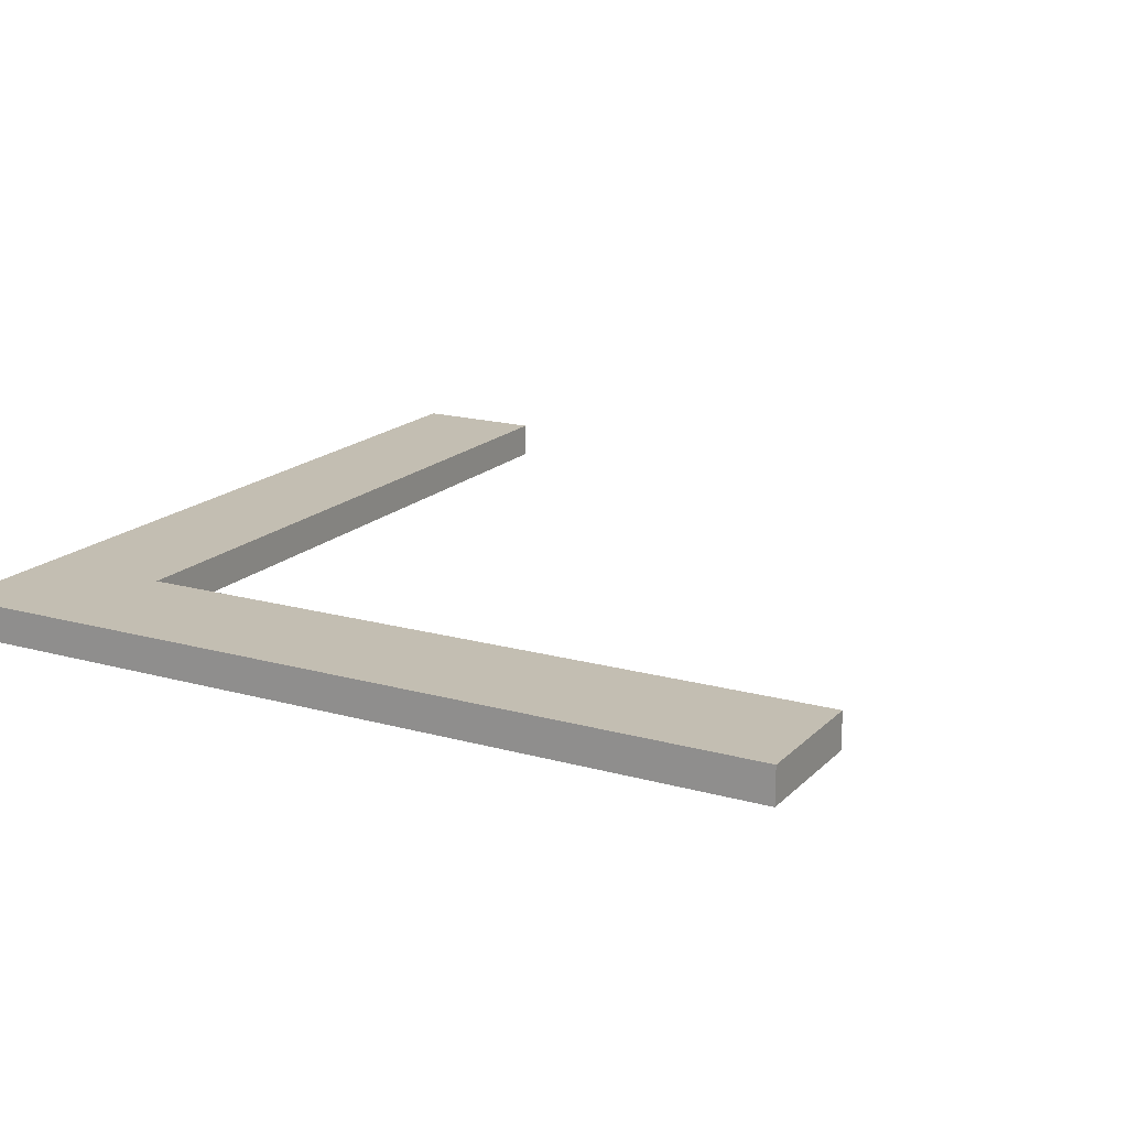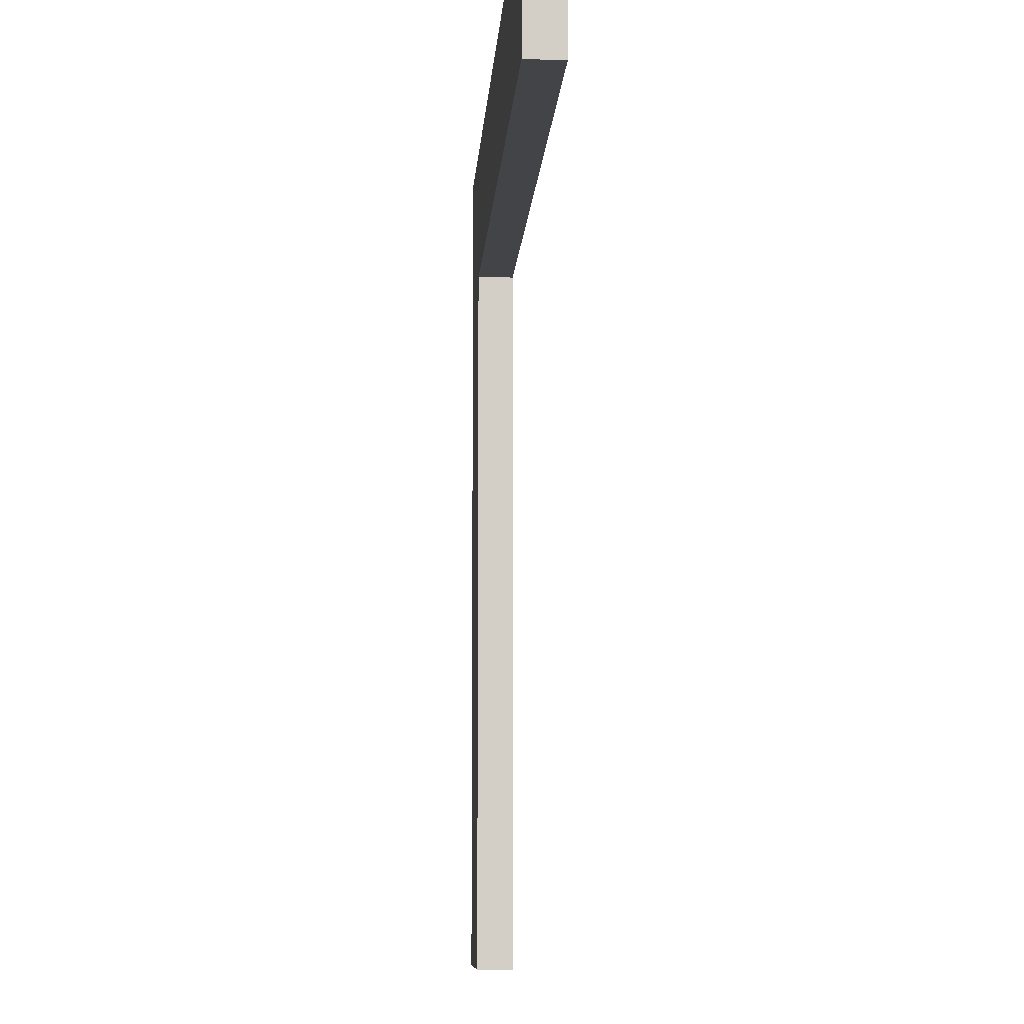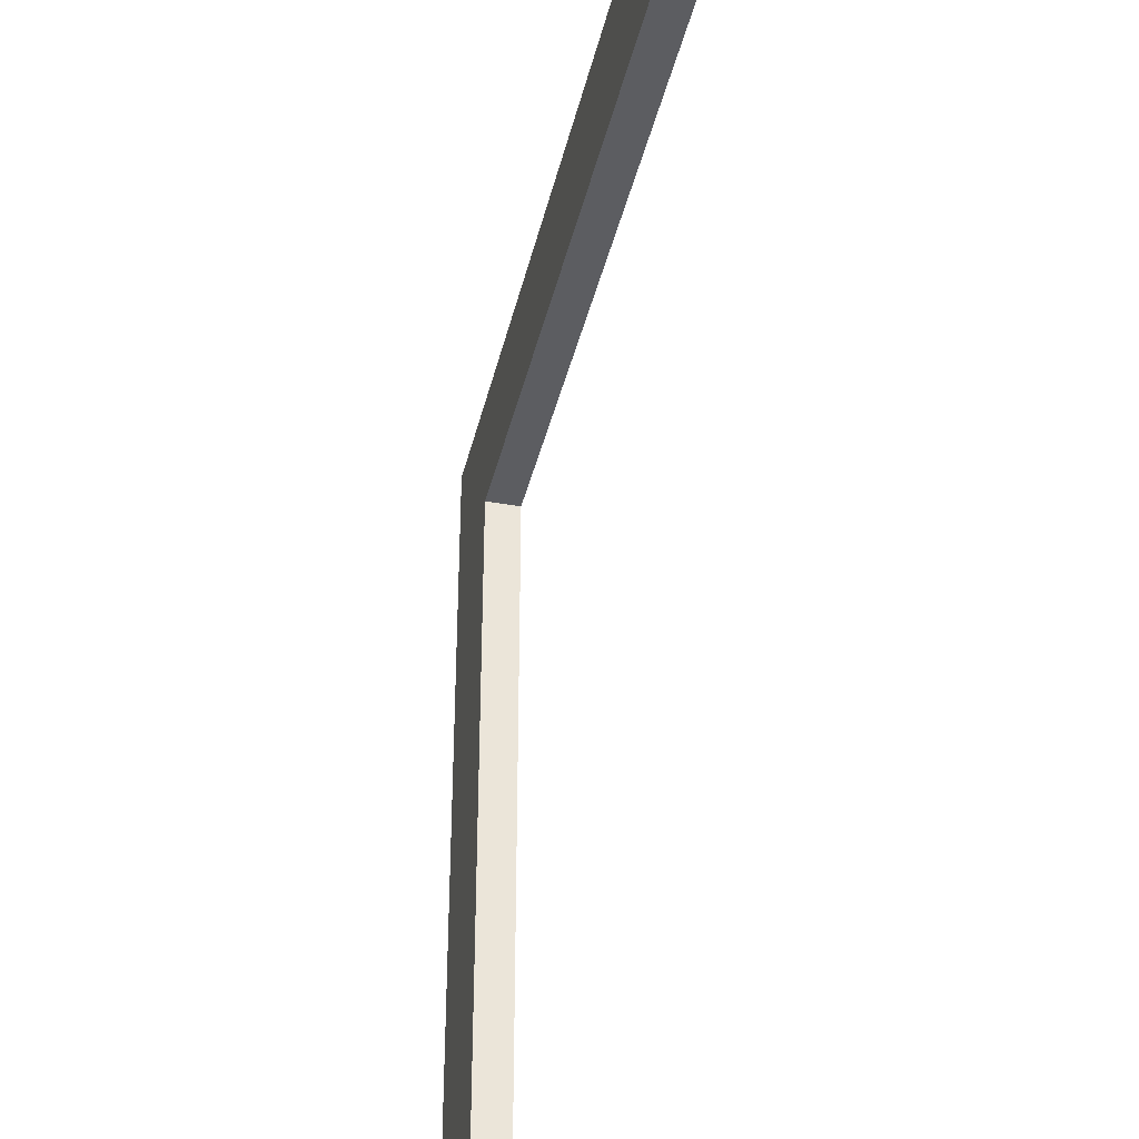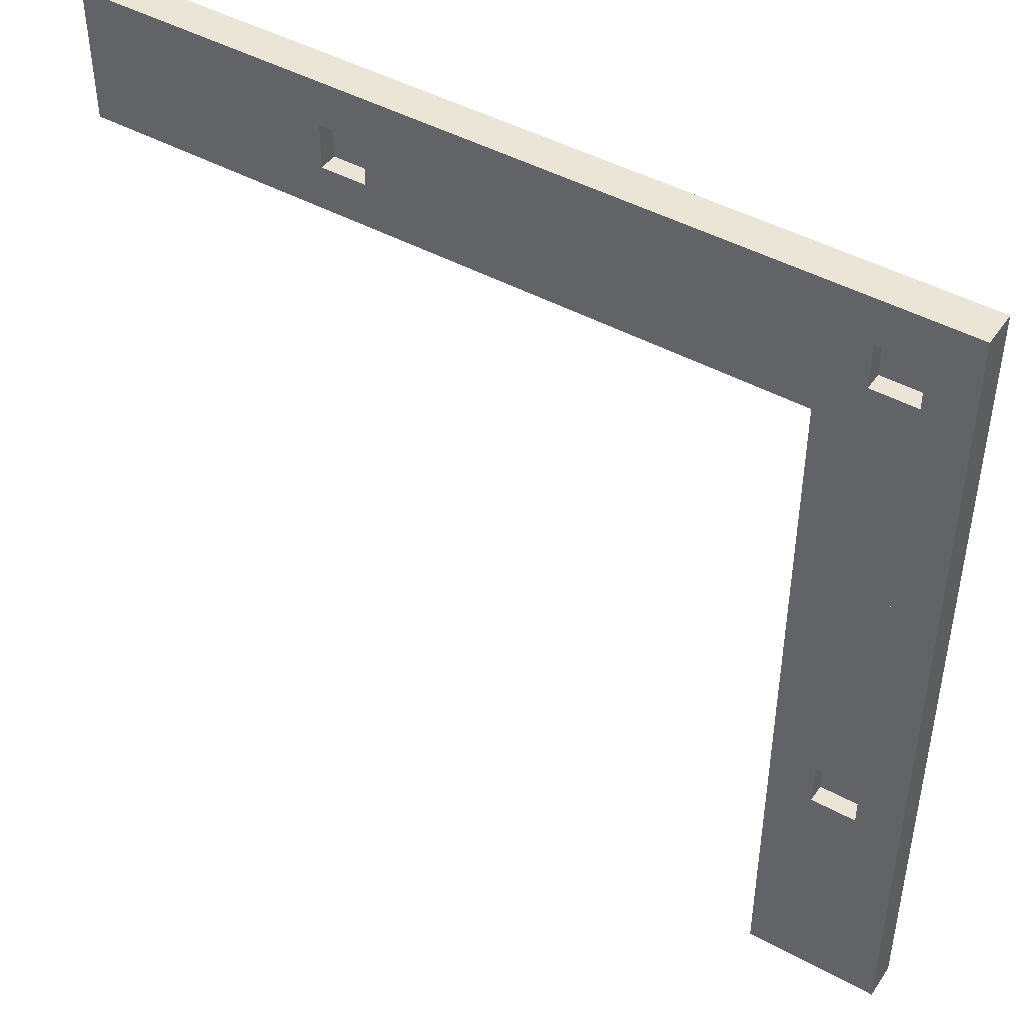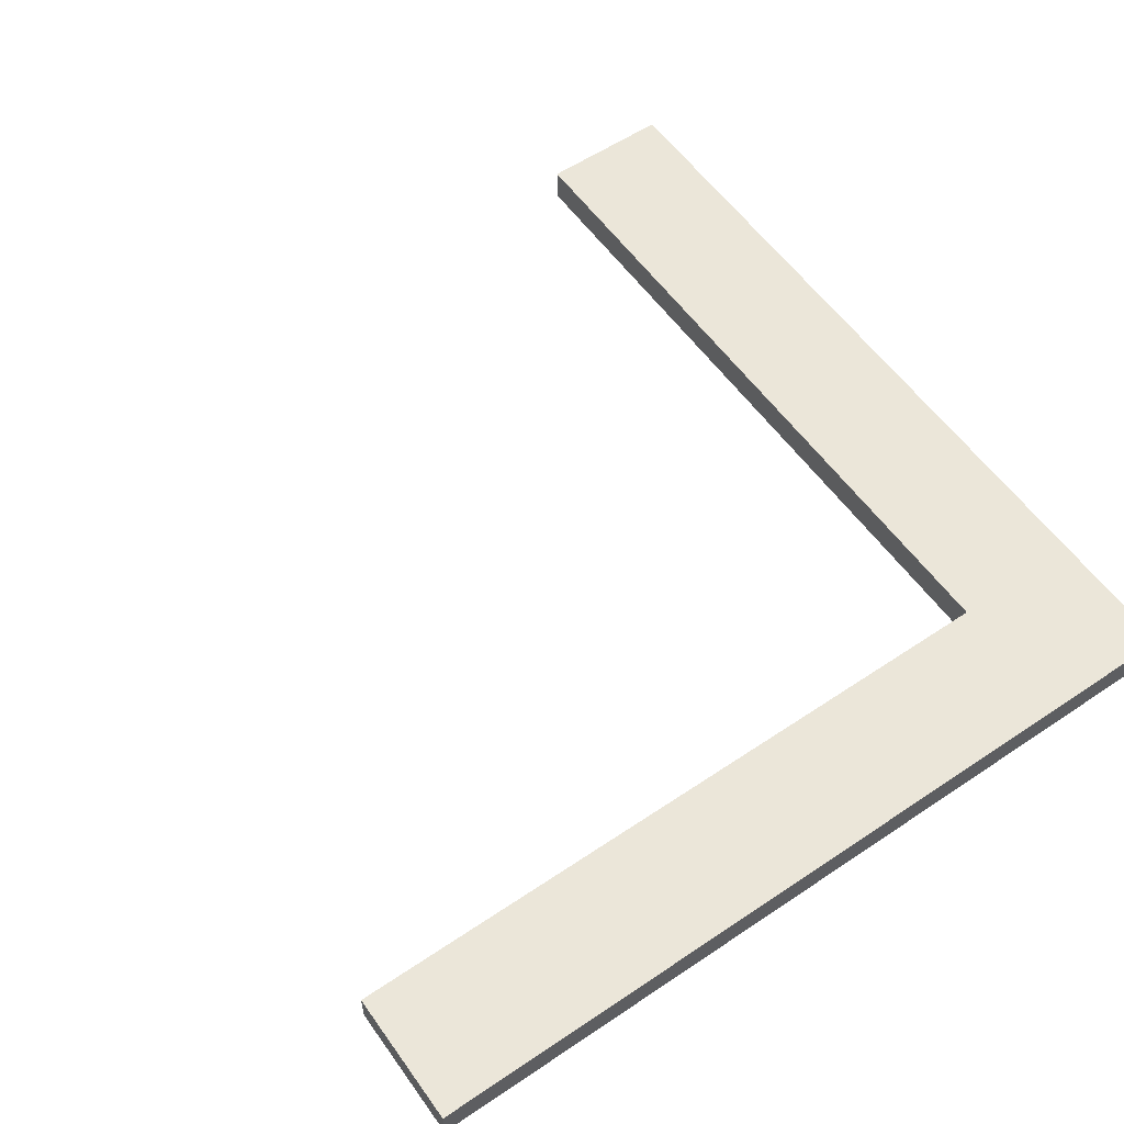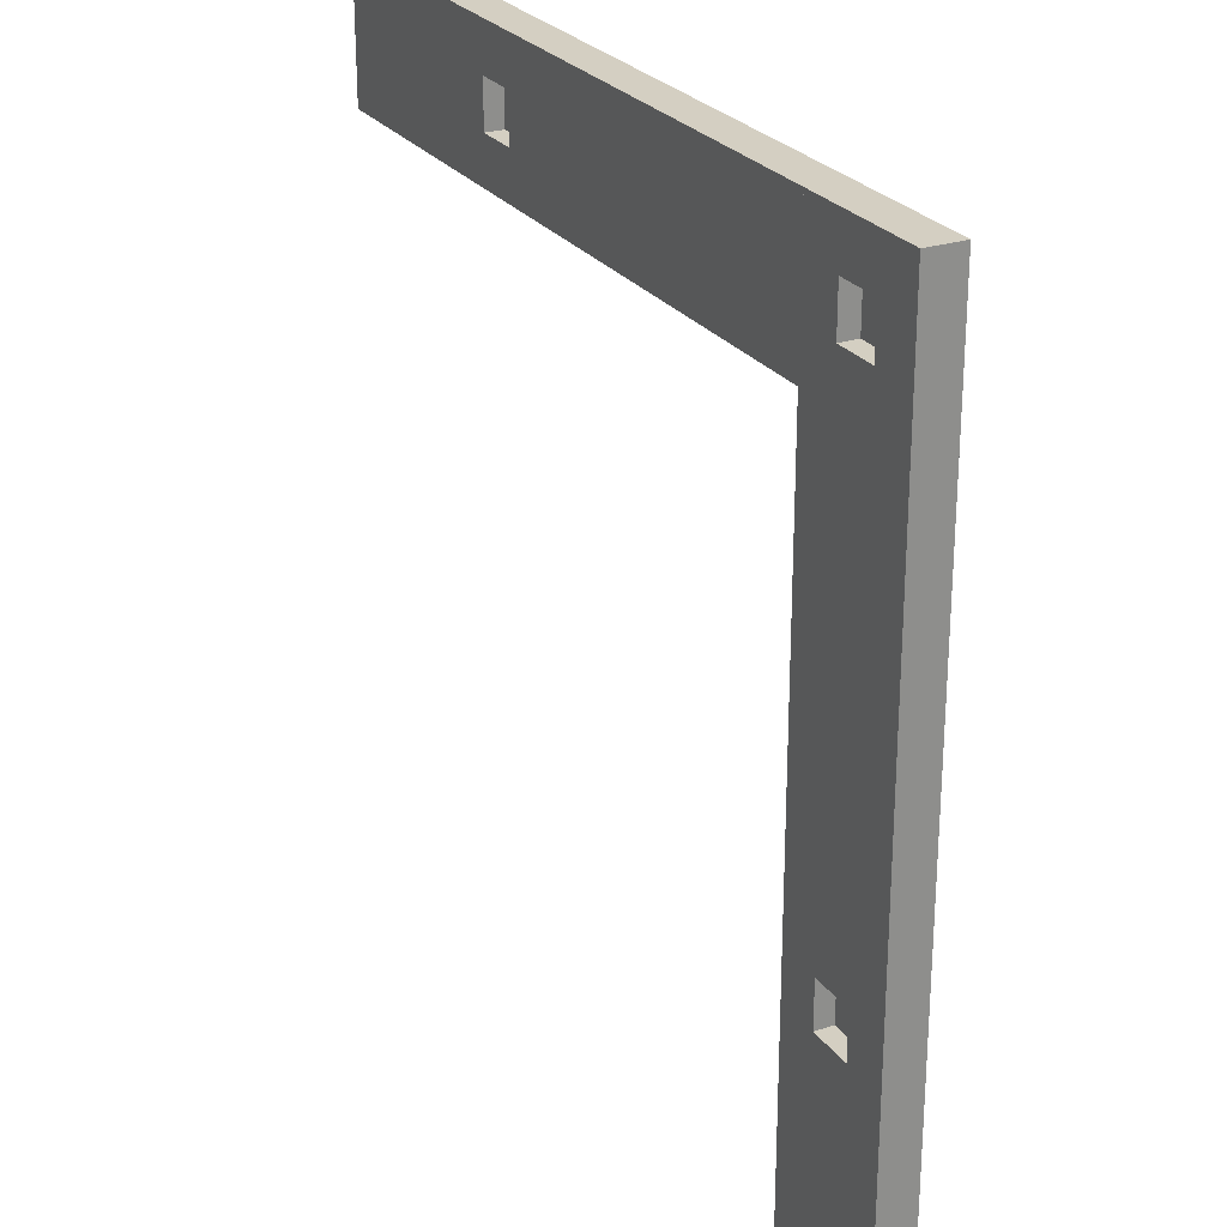
<metadata>
{"format":"obj","ext":"obj","renderer":"f3d","projection":"perspective","resolution":1024,"background":"white","views":[{"elev":17.4,"azim":119.1,"up":"+Y"},{"elev":-8.2,"azim":-93.4,"up":"+Z"},{"elev":-36.7,"azim":-102.8,"up":"+Z"},{"elev":45.7,"azim":32.2,"up":"+Z"},{"elev":57.2,"azim":-35.0,"up":"+Y"},{"elev":25.7,"azim":62.3,"up":"+Z"}]}
</metadata>
<code>
v 1 0 2
v 1 0 1
v 1 0.4 1
v 1 0.4 2
v 1 0 1
v 2 0 1
v 2 0.4 1
v 1 0.4 1
v 2 0 1
v 2 0 2
v 2 0.4 2
v 2 0.4 1
v 2 0 2
v 1 0 2
v 1 0.4 2
v 2 0.4 2
v 2 0.4 2
v 1 0.4 2
v 1 0.4 1
v 2 0.4 1
v 0 0 0
v 0 0 3
v 0 0.8 3
v 0 0.8 0
v 3 0 0
v 0 0 0
v 0 0.8 0
v 3 0.8 0
v 3 0 3
v 3 0 0
v 3 0.8 0
v 3 0.8 3
v 0 0 3
v 3 0 3
v 3 0.8 3
v 0 0.8 3
v 0 0.8 3
v 3 0.8 3
v 3 0.8 0
v 0 0.8 0
v 1 0 1
v 1 0 2
v 2 0 2
v 2 0 1
v 3 0 3
v 0 0 3
v 0 0 0
v 3 0 0
v -4 0 0
v -8 0 0
v -8 0.8 0
v -4 0.8 0
v -4 0 3
v -4 0 0
v -4 0.8 0
v -4 0.8 3
v -8 0 3
v -4 0 3
v -4 0.8 3
v -8 0.8 3
v -8 0 0
v -8 0 3
v -8 0.8 3
v -8 0.8 0
v -8 0.8 0
v -8 0.8 3
v -4 0.8 3
v -4 0.8 0
v -8 0 3
v -8 0 0
v -4 0 0
v -4 0 3
v 0 0 -8
v 0 0 -4
v 0 0.8 -4
v 0 0.8 -8
v 3 0 -8
v 0 0 -8
v 0 0.8 -8
v 3 0.8 -8
v 3 0 -4
v 3 0 -8
v 3 0.8 -8
v 3 0.8 -4
v 0 0 -4
v 3 0 -4
v 3 0.8 -4
v 0 0.8 -4
v 0 0.8 -4
v 3 0.8 -4
v 3 0.8 -8
v 0 0.8 -8
v 3 0 -4
v 0 0 -4
v 0 0 -8
v 3 0 -8
v -11.98 0 0
v -16 0 0
v -16 0.8 0
v -11.98 0.8 0
v -11.98 0 3
v -11.98 0 0
v -11.98 0.8 0
v -11.98 0.8 3
v -16 0 3
v -11.98 0 3
v -11.98 0.8 3
v -16 0.8 3
v -16 0 0
v -16 0 3
v -16 0.8 3
v -16 0.8 0
v -16 0.8 0
v -16 0.8 3
v -11.98 0.8 3
v -11.98 0.8 0
v -16 0 3
v -16 0 0
v -11.98 0 0
v -11.98 0 3
v 0 0 -16
v 0 0 -12
v 0 0.8 -12
v 0 0.8 -16
v 3 0 -16
v 0 0 -16
v 0 0.8 -16
v 3 0.8 -16
v 3 0 -12
v 3 0 -16
v 3 0.8 -16
v 3 0.8 -12
v 0 0 -12
v 3 0 -12
v 3 0.8 -12
v 0 0.8 -12
v 0 0.8 -12
v 3 0.8 -12
v 3 0.8 -16
v 0 0.8 -16
v 3 0 -12
v 0 0 -12
v 0 0 -16
v 3 0 -16
v -10.5 0 1
v -9.5 0 1
v -9.5 0.4 1
v -10.5 0.4 1
v -9.5 0 1
v -9.5 0 2
v -9.5 0.4 2
v -9.5 0.4 1
v -9.5 0 2
v -10.5 0 2
v -10.5 0.4 2
v -9.5 0.4 2
v -10.5 0 2
v -10.5 0 1
v -10.5 0.4 1
v -10.5 0.4 2
v -10.5 0.4 2
v -10.5 0.4 1
v -9.5 0.4 1
v -9.5 0.4 2
v -8 0 0
v -11.98 0 0
v -11.98 0.8 0
v -8 0.8 0
v -8 0 3
v -8 0 0
v -8 0.8 0
v -8 0.8 3
v -11.98 0 3
v -8 0 3
v -8 0.8 3
v -11.98 0.8 3
v -11.98 0 0
v -11.98 0 3
v -11.98 0.8 3
v -11.98 0.8 0
v -11.98 0.8 0
v -11.98 0.8 3
v -8 0.8 3
v -8 0.8 0
v -9.5 0 1
v -10.5 0 1
v -10.5 0 2
v -9.5 0 2
v -11.98 0 3
v -11.98 0 0
v -8 0 0
v -8 0 3
v 0 0 3
v 0 0 0
v 0 0.8 0
v 0 0.8 3
v -4 0 3
v 0 0 3
v 0 0.8 3
v -4 0.8 3
v -4 0 0
v -4 0 3
v -4 0.8 3
v -4 0.8 0
v 0 0 0
v -4 0 0
v -4 0.8 0
v 0 0.8 0
v 0 0.8 0
v -4 0.8 0
v -4 0.8 3
v 0 0.8 3
v -4 0 0
v 0 0 0
v 0 0 3
v -4 0 3
v 3 0 -4
v 0 0 -4
v 0 0.8 -4
v 3 0.8 -4
v 3 0 0
v 3 0 -4
v 3 0.8 -4
v 3 0.8 0
v 0 0 0
v 3 0 0
v 3 0.8 0
v 0 0.8 0
v 0 0 -4
v 0 0 0
v 0 0.8 0
v 0 0.8 -4
v 0 0.8 -4
v 0 0.8 0
v 3 0.8 0
v 3 0.8 -4
v 0 0 0
v 0 0 -4
v 3 0 -4
v 3 0 0
v 1 0 -9.5
v 1 0 -10.5
v 1 0.4 -10.5
v 1 0.4 -9.5
v 1 0 -10.5
v 2 0 -10.5
v 2 0.4 -10.5
v 1 0.4 -10.5
v 2 0 -10.5
v 2 0 -9.5
v 2 0.4 -9.5
v 2 0.4 -10.5
v 2 0 -9.5
v 1 0 -9.5
v 1 0.4 -9.5
v 2 0.4 -9.5
v 2 0.4 -9.5
v 1 0.4 -9.5
v 1 0.4 -10.5
v 2 0.4 -10.5
v 3 0 -12
v 0 0 -12
v 0 0.8 -12
v 3 0.8 -12
v 3 0 -8
v 3 0 -12
v 3 0.8 -12
v 3 0.8 -8
v 0 0 -8
v 3 0 -8
v 3 0.8 -8
v 0 0.8 -8
v 0 0 -12
v 0 0 -8
v 0 0.8 -8
v 0 0.8 -12
v 0 0.8 -12
v 0 0.8 -8
v 3 0.8 -8
v 3 0.8 -12
v 1 0 -10.5
v 1 0 -9.5
v 2 0 -9.5
v 2 0 -10.5
v 0 0 -8
v 0 0 -12
v 3 0 -12
v 3 0 -8
g e44dcf3e-e330-11ea-afd9-54bf646e7e1f
f 1 2 4
f 4 2 3
g e4517892-e330-11ea-8675-54bf646e7e1f
f 5 6 8
f 8 6 7
g e455e530-e330-11ea-afb7-54bf646e7e1f
f 9 10 12
f 12 10 11
g e45b151a-e330-11ea-a54d-54bf646e7e1f
f 13 14 16
f 16 14 15
g e45e7052-e330-11ea-8da6-54bf646e7e1f
f 18 19 17
f 17 19 20
g e29a162c-e330-11ea-8009-54bf646e7e1f
f 21 22 24
f 24 22 23
g e29a3d42-e330-11ea-9035-54bf646e7e1f
f 25 26 28
f 28 26 27
g e29a8b70-e330-11ea-8bb4-54bf646e7e1f
f 29 30 32
f 32 30 31
g e29ad97a-e330-11ea-b4a1-54bf646e7e1f
f 33 34 36
f 36 34 35
g e29b2798-e330-11ea-b46e-54bf646e7e1f
f 38 39 37
f 37 39 40
g e29b75d8-e330-11ea-8390-54bf646e7e1f
f 42 46 41
f 41 46 47
f 41 47 48
f 46 42 45
f 45 42 43
f 45 43 44
f 45 44 48
f 48 44 41
g e29c38e8-e330-11ea-ae65-54bf646e7e1f
f 49 50 52
f 52 50 51
g e29cd522-e330-11ea-8509-54bf646e7e1f
f 53 54 56
f 56 54 55
g e29d9874-e330-11ea-9a02-54bf646e7e1f
f 57 58 60
f 60 58 59
g e29ea9d0-e330-11ea-a830-54bf646e7e1f
f 61 62 64
f 64 62 63
g e29f460a-e330-11ea-aa3d-54bf646e7e1f
f 65 66 68
f 68 66 67
g e2a03062-e330-11ea-bf93-54bf646e7e1f
f 70 71 69
f 69 71 72
g e2a0f3ac-e330-11ea-afe7-54bf646e7e1f
f 73 74 76
f 76 74 75
g e2a1b6f6-e330-11ea-a1ba-54bf646e7e1f
f 77 78 80
f 80 78 79
g e2a27a38-e330-11ea-a4ff-54bf646e7e1f
f 81 82 84
f 84 82 83
g e2a36490-e330-11ea-ae1f-54bf646e7e1f
f 85 86 88
f 88 86 87
g e2a427d0-e330-11ea-b920-54bf646e7e1f
f 90 91 89
f 89 91 92
g e2a51230-e330-11ea-aa8c-54bf646e7e1f
f 93 94 96
f 96 94 95
g e2a6238c-e330-11ea-83bb-54bf646e7e1f
f 97 98 100
f 100 98 99
g e2a734f6-e330-11ea-86ff-54bf646e7e1f
f 101 102 104
f 104 102 103
g e2a86d6c-e330-11ea-9a3e-54bf646e7e1f
f 105 106 108
f 108 106 107
g e2aa1b1c-e330-11ea-a292-54bf646e7e1f
f 109 110 112
f 112 110 111
g e2ab5398-e330-11ea-97c0-54bf646e7e1f
f 113 114 116
f 116 114 115
g e2acb312-e330-11ea-a3be-54bf646e7e1f
f 118 119 117
f 117 119 120
g e2af7218-e330-11ea-8796-54bf646e7e1f
f 121 122 124
f 124 122 123
g e2b0f8b4-e330-11ea-b3b6-54bf646e7e1f
f 125 126 128
f 128 126 127
g e2b25838-e330-11ea-8053-54bf646e7e1f
f 129 130 132
f 132 130 131
g e2b3b7c0-e330-11ea-8371-54bf646e7e1f
f 133 134 136
f 136 134 135
g e2b53e36-e330-11ea-a1a7-54bf646e7e1f
f 138 139 137
f 137 139 140
g e2b983c6-e330-11ea-8c55-54bf646e7e1f
f 141 142 144
f 144 142 143
g e46a2fc6-e330-11ea-b368-54bf646e7e1f
f 145 146 148
f 148 146 147
g e46d3cd0-e330-11ea-9ef0-54bf646e7e1f
f 149 150 152
f 152 150 151
g e4721e80-e330-11ea-93c3-54bf646e7e1f
f 153 154 156
f 156 154 155
g e474dd86-e330-11ea-a01a-54bf646e7e1f
f 157 158 160
f 160 158 159
g e477eac2-e330-11ea-9da1-54bf646e7e1f
f 161 162 164
f 164 162 163
g e351c5f8-e330-11ea-b76a-54bf646e7e1f
f 165 166 168
f 168 166 167
g e3548500-e330-11ea-b1c3-54bf646e7e1f
f 169 170 172
f 172 170 171
g e356cee6-e330-11ea-ac89-54bf646e7e1f
f 173 174 176
f 176 174 175
g e35918ca-e330-11ea-993d-54bf646e7e1f
f 177 178 180
f 180 178 179
g e35aed66-e330-11ea-a966-54bf646e7e1f
f 181 182 184
f 184 182 183
g e35ce926-e330-11ea-9001-54bf646e7e1f
f 186 190 185
f 185 190 191
f 185 191 192
f 190 186 189
f 189 186 187
f 189 187 188
f 189 188 192
f 192 188 185
g e35f5a06-e330-11ea-a062-54bf646e7e1f
f 193 194 196
f 196 194 195
g e3626728-e330-11ea-902e-54bf646e7e1f
f 197 198 200
f 200 198 199
g e36489f6-e330-11ea-9271-54bf646e7e1f
f 201 202 204
f 204 202 203
g e36721e8-e330-11ea-af63-54bf646e7e1f
f 205 206 208
f 208 206 207
g e3696bc0-e330-11ea-a307-54bf646e7e1f
f 210 211 209
f 209 211 212
g e36c9ff6-e330-11ea-8079-54bf646e7e1f
f 213 214 216
f 216 214 215
g e3707052-e330-11ea-ab90-54bf646e7e1f
f 217 218 220
f 220 218 219
g e372931e-e330-11ea-9e76-54bf646e7e1f
f 221 222 224
f 224 222 223
g e3757934-e330-11ea-a75c-54bf646e7e1f
f 225 226 228
f 228 226 227
g e3785f42-e330-11ea-b742-54bf646e7e1f
f 229 230 232
f 232 230 231
g e37af746-e330-11ea-bcdc-54bf646e7e1f
f 233 234 236
f 236 234 235
g e37d411a-e330-11ea-bfdd-54bf646e7e1f
f 238 239 237
f 237 239 240
g e486691a-e330-11ea-b77b-54bf646e7e1f
f 241 242 244
f 244 242 243
g e489c468-e330-11ea-b4b3-54bf646e7e1f
f 245 246 248
f 248 246 247
g e48e580a-e330-11ea-91a0-54bf646e7e1f
f 249 250 252
f 252 250 251
g e4920162-e330-11ea-8228-54bf646e7e1f
f 253 254 256
f 256 254 255
g e4950e86-e330-11ea-a7f0-54bf646e7e1f
f 258 259 257
f 257 259 260
g e37fb1fa-e330-11ea-8b9a-54bf646e7e1f
f 261 262 264
f 264 262 263
g e3829818-e330-11ea-bf42-54bf646e7e1f
f 265 266 268
f 268 266 267
g e3853024-e330-11ea-be15-54bf646e7e1f
f 269 270 272
f 272 270 271
g e387a0f4-e330-11ea-a114-54bf646e7e1f
f 273 274 276
f 276 274 275
g e38b7176-e330-11ea-a72a-54bf646e7e1f
f 277 278 280
f 280 278 279
g e38f8fe4-e330-11ea-b51e-54bf646e7e1f
f 282 285 281
f 281 285 286
f 281 286 287
f 285 282 288
f 288 282 283
f 288 283 284
f 288 284 287
f 287 284 281

</code>
